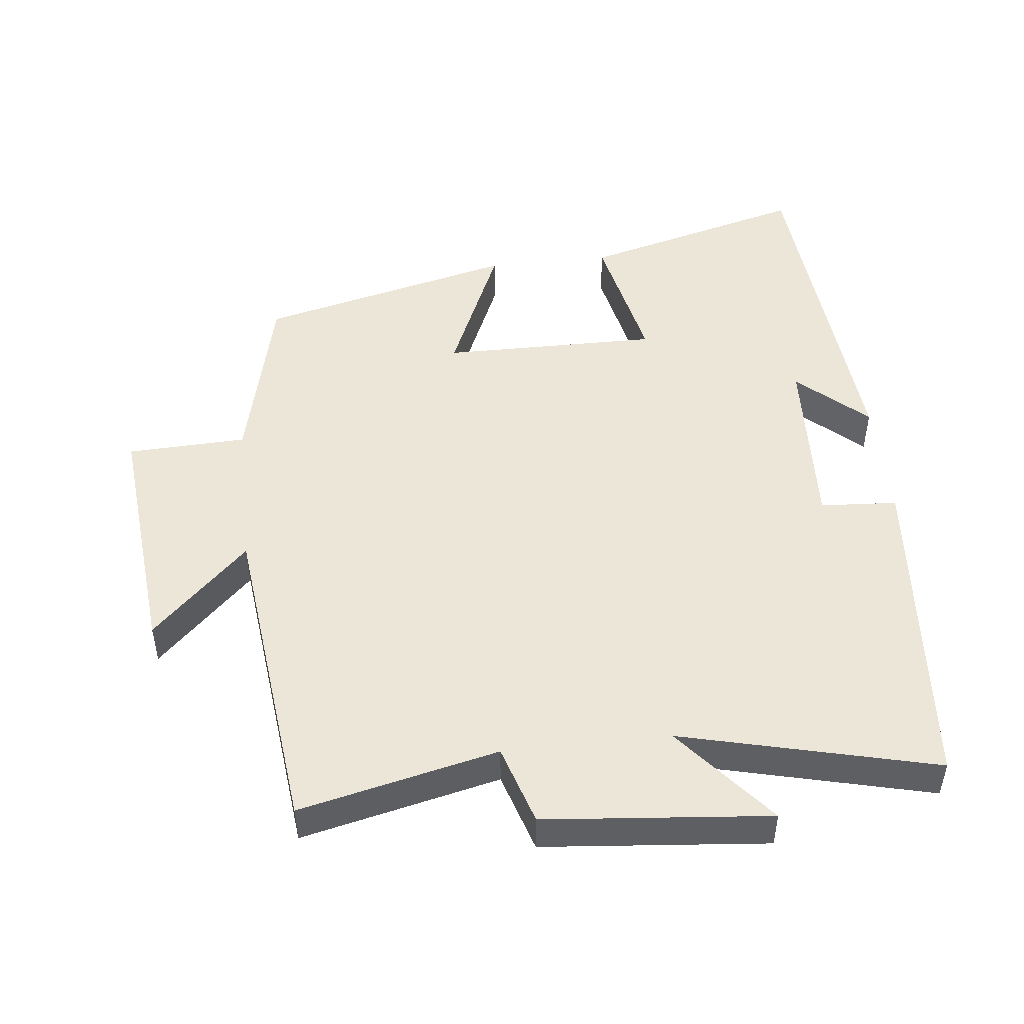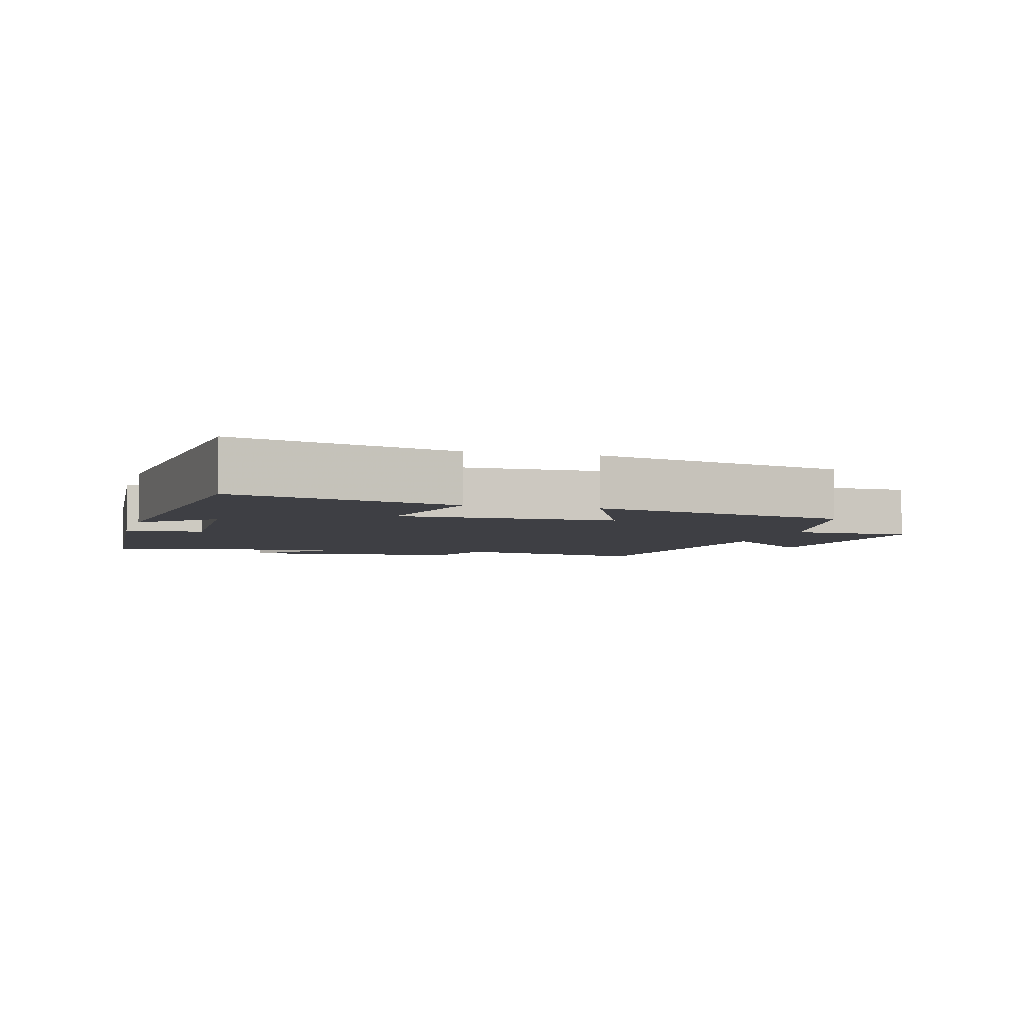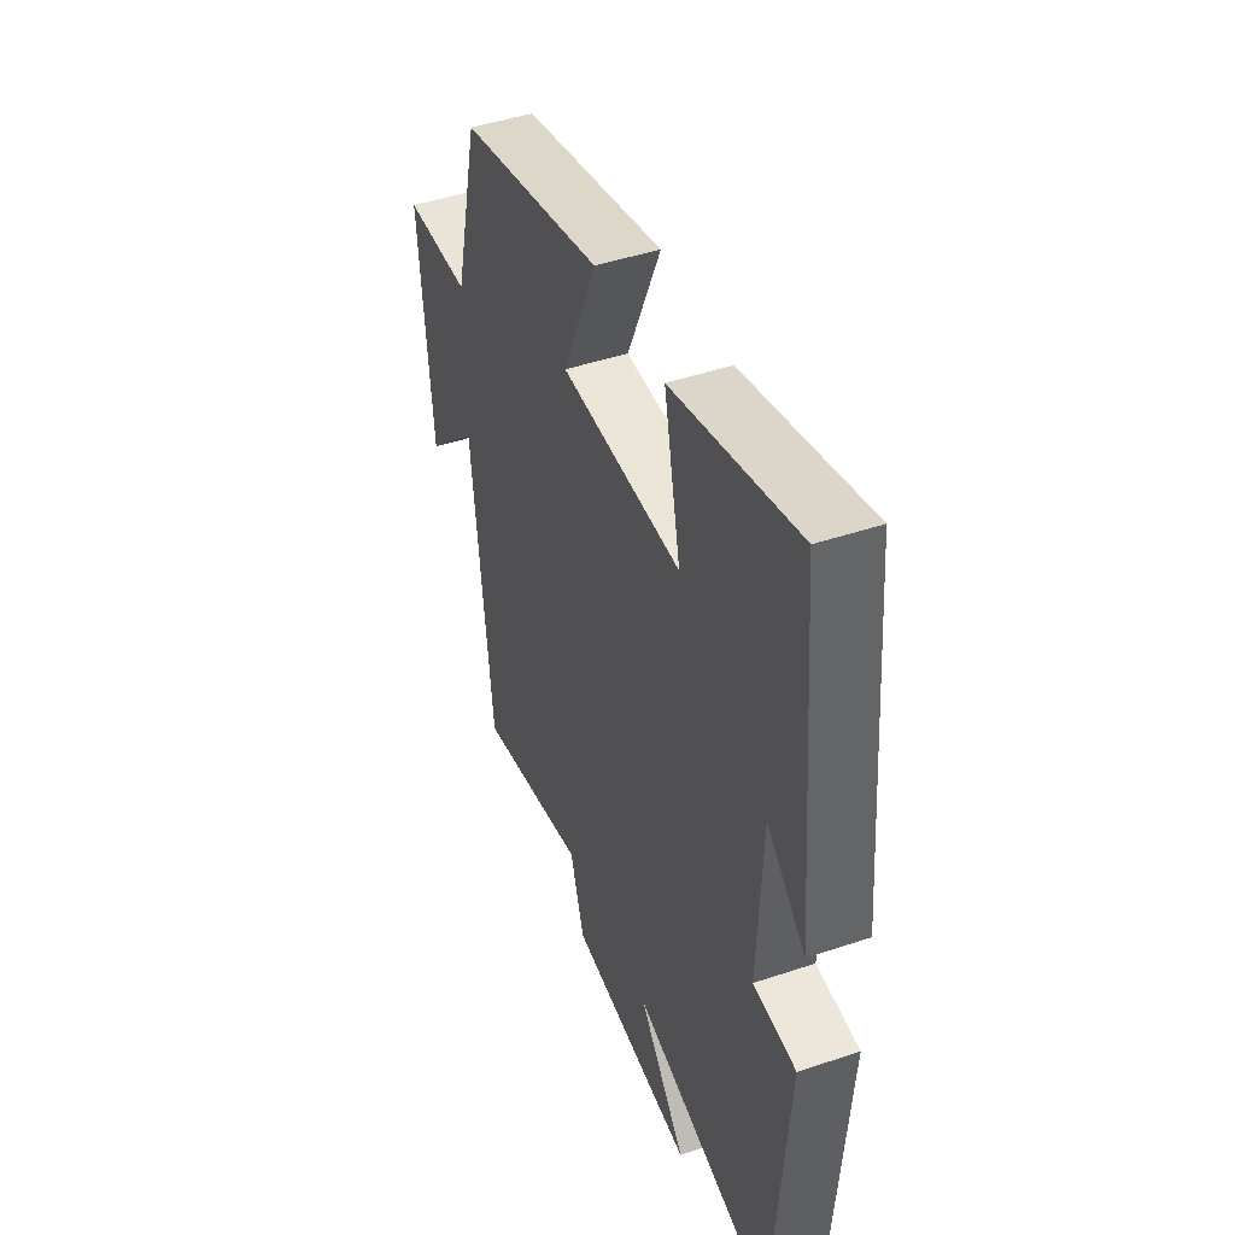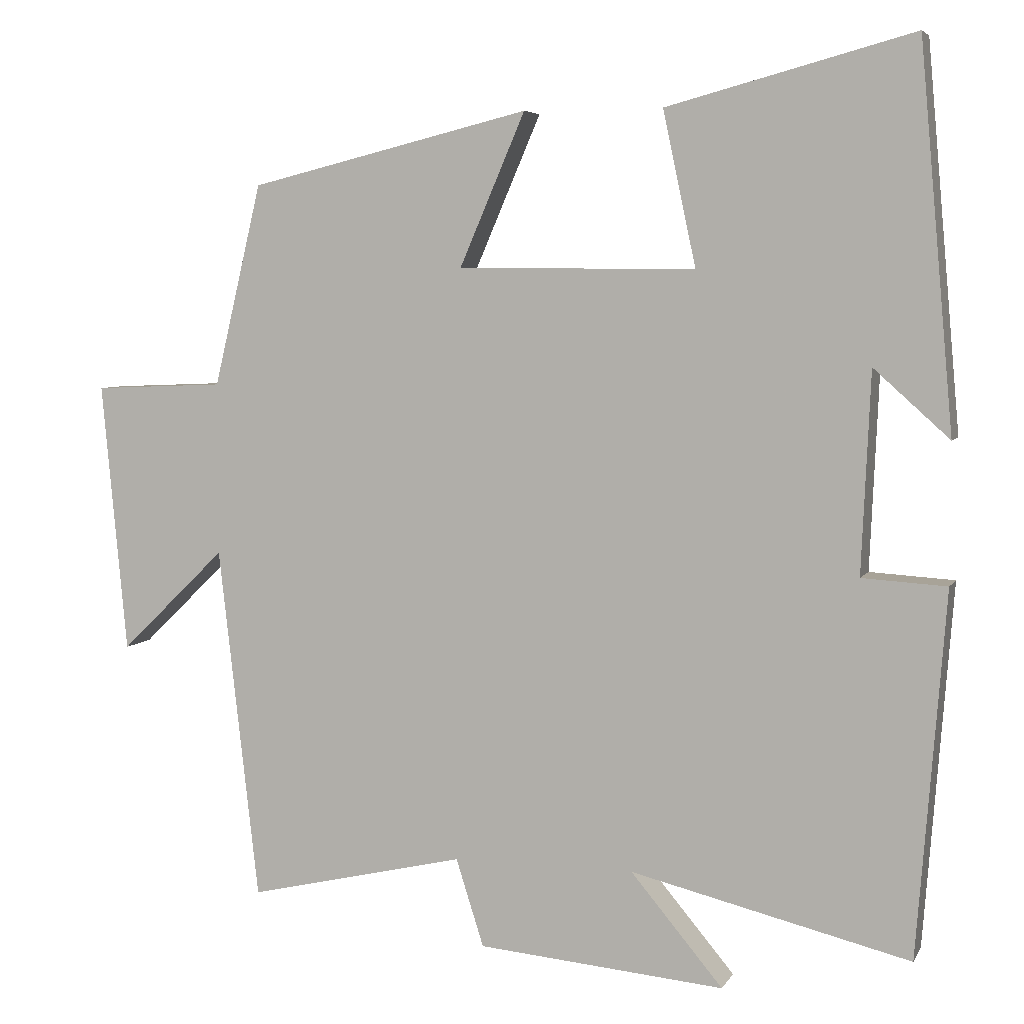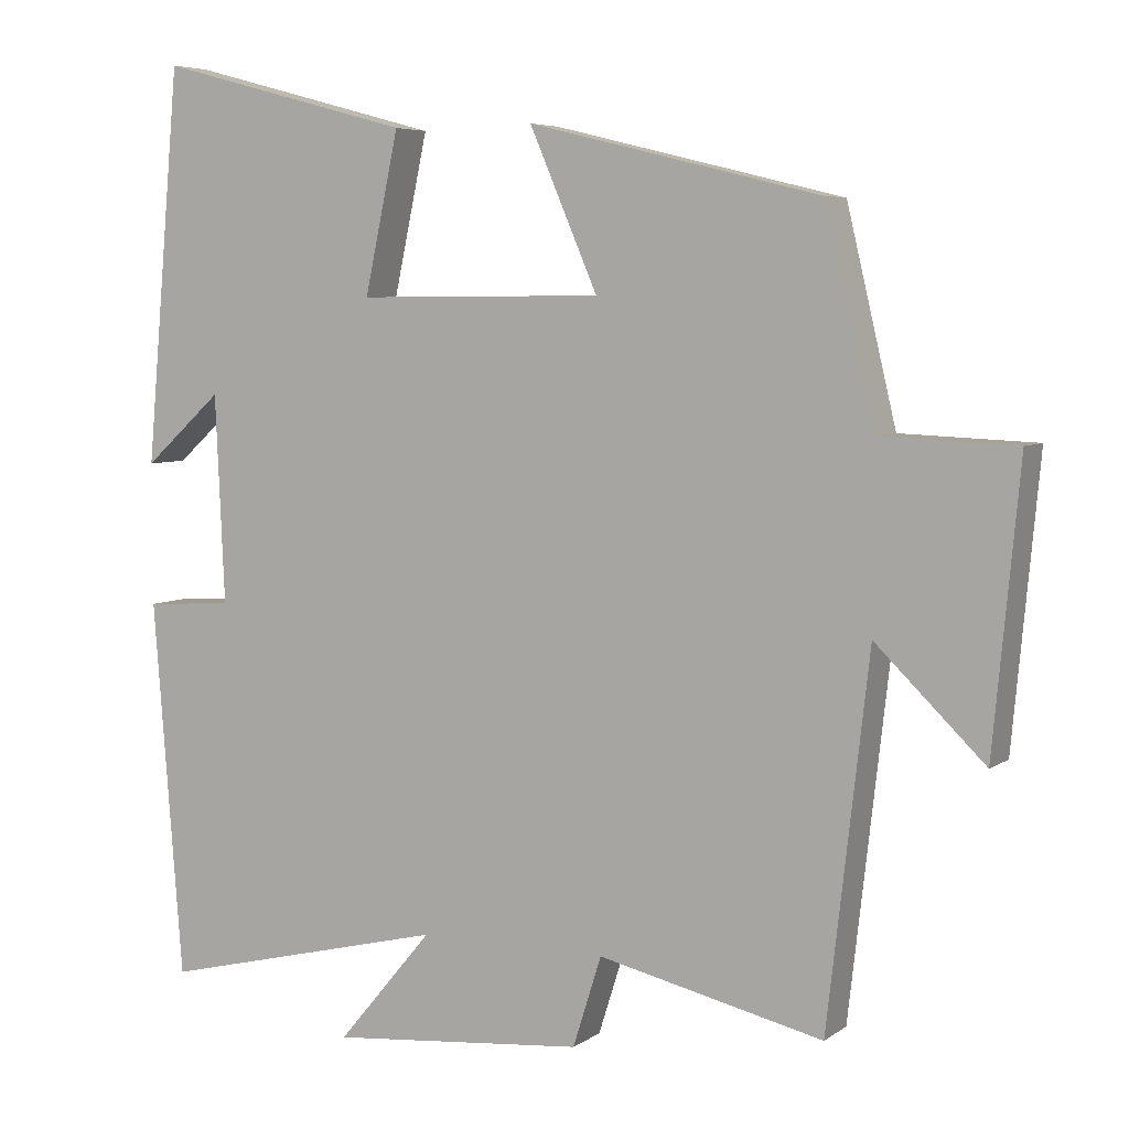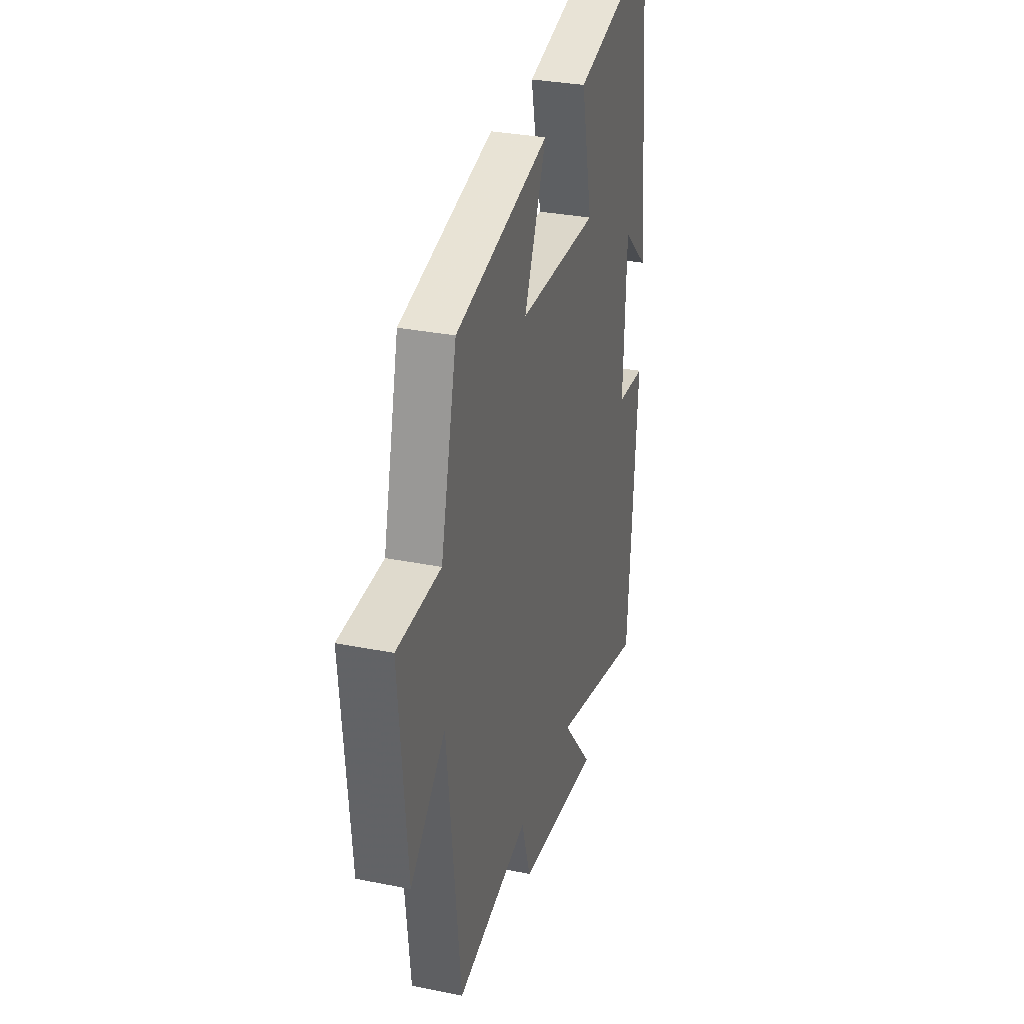
<metadata>
{"format":"obj","ext":"obj","renderer":"f3d","projection":"perspective","resolution":1024,"background":"white","views":[{"elev":49.0,"azim":173.8,"up":"+Y"},{"elev":-4.4,"azim":-15.6,"up":"+Y"},{"elev":45.6,"azim":-111.1,"up":"+Z"},{"elev":5.2,"azim":-162.8,"up":"+Z"},{"elev":5.6,"azim":27.5,"up":"+Z"},{"elev":30.8,"azim":106.2,"up":"+Z"}]}
</metadata>
<code>
v -0.455 0.07 0.588
v -0.126 0.07 0.5
v -0.17 0.07 0.294
v 0.148 0.07 0.296
v 0.06 0.07 0.5
v 0.436 0.07 0.408
v 0.5 0.07 0.138
v 0.675 0.07 0.131
v 0.641 0.07 -0.231
v 0.5 0.07 -0.094
v 0.446 0.07 -0.567
v 0.155 0.07 -0.5
v 0.118 0.07 -0.617
v -0.212 0.07 -0.647
v -0.089 0.07 -0.5
v -0.462 0.07 -0.591
v -0.5 0.07 -0.105
v -0.387 0.07 -0.098
v -0.399 0.07 0.17
v -0.5 0.07 0.079
v -0.455 0 0.588
v -0.126 0 0.5
v -0.17 0 0.294
v 0.148 0 0.296
v 0.06 0 0.5
v 0.436 0 0.408
v 0.5 0 0.138
v 0.675 0 0.131
v 0.641 0 -0.231
v 0.5 0 -0.094
v 0.446 0 -0.567
v 0.155 0 -0.5
v 0.118 0 -0.617
v -0.212 0 -0.647
v -0.089 0 -0.5
v -0.462 0 -0.591
v -0.5 0 -0.105
v -0.387 0 -0.098
v -0.399 0 0.17
v -0.5 0 0.079
f 19 20 1 2
f 18 19 2 3
f 15 16 17 18
f 15 18 3 4
f 12 13 14 15
f 12 15 4
f 10 11 12 4
f 7 8 9 10
f 6 7 10
f 4 5 6 10
f 22 21 40 39
f 23 22 39 38
f 38 37 36 35
f 24 23 38 35
f 35 34 33 32
f 24 35 32
f 24 32 31 30
f 30 29 28 27
f 30 27 26
f 30 26 25 24
f 1 21 22 2
f 2 22 23 3
f 3 23 24 4
f 4 24 25 5
f 5 25 26 6
f 6 26 27 7
f 7 27 28 8
f 8 28 29 9
f 9 29 30 10
f 10 30 31 11
f 11 31 32 12
f 12 32 33 13
f 13 33 34 14
f 14 34 35 15
f 15 35 36 16
f 16 36 37 17
f 17 37 38 18
f 18 38 39 19
f 19 39 40 20
f 20 40 21 1

</code>
